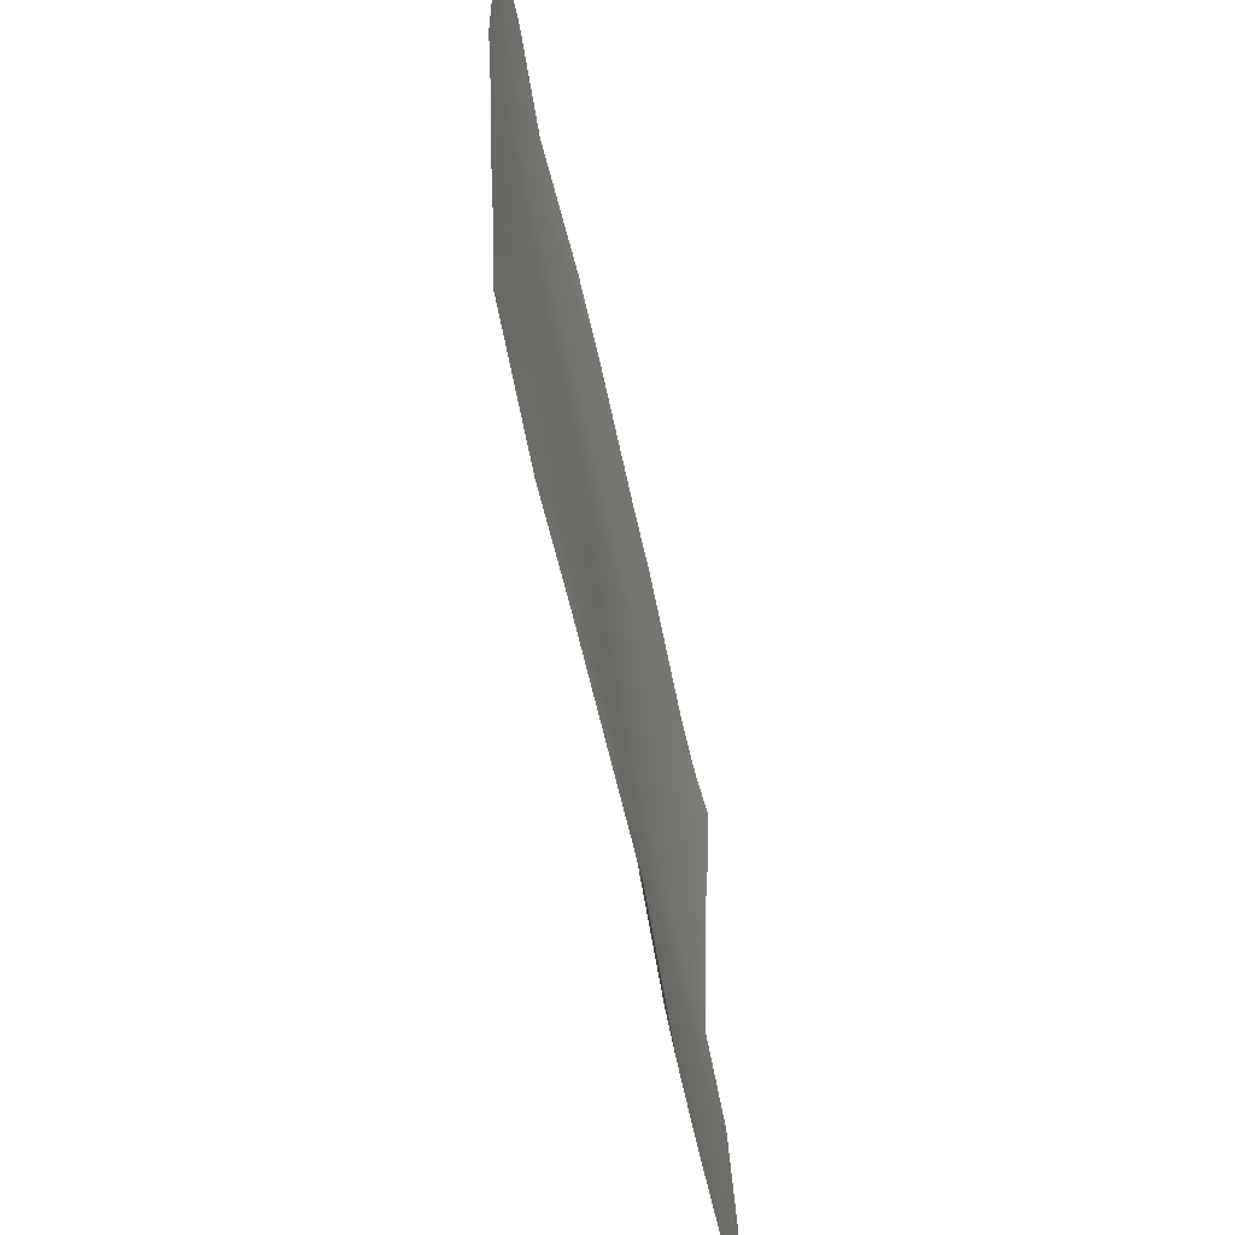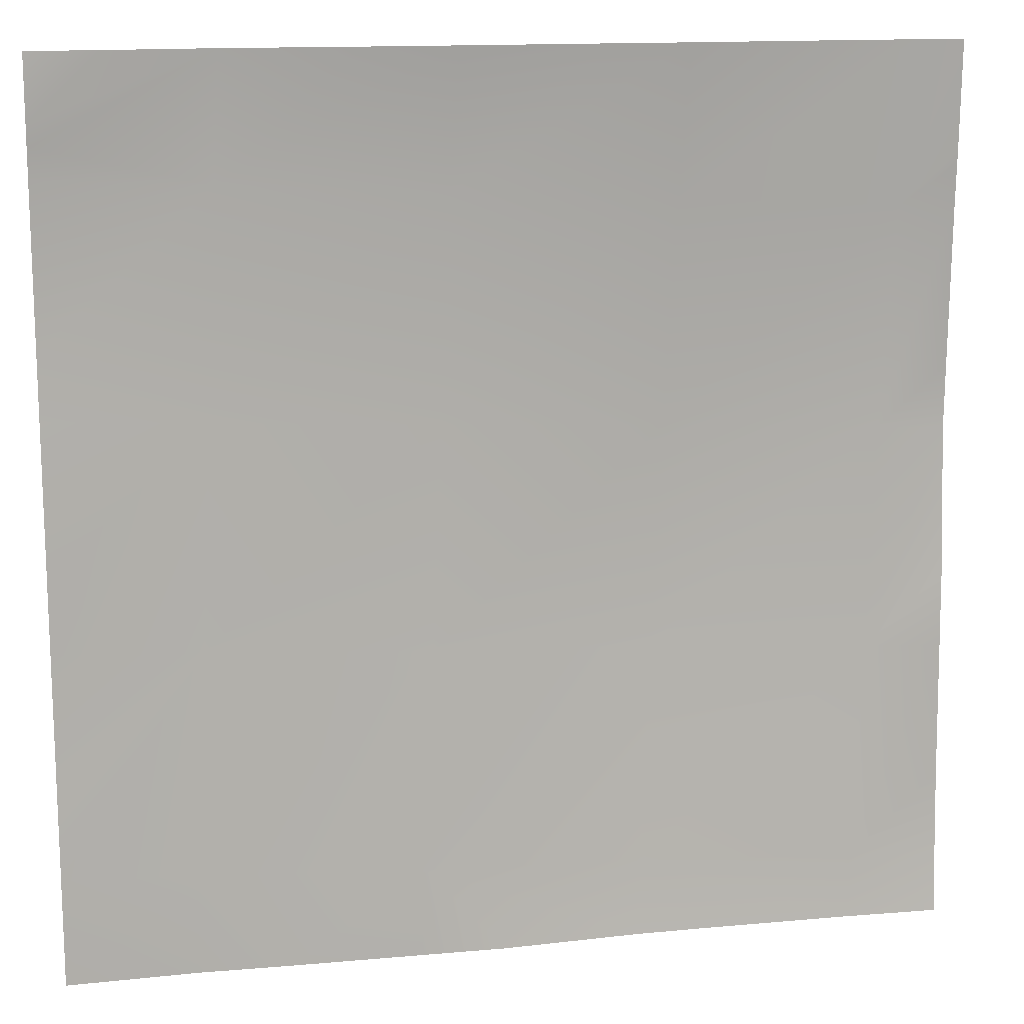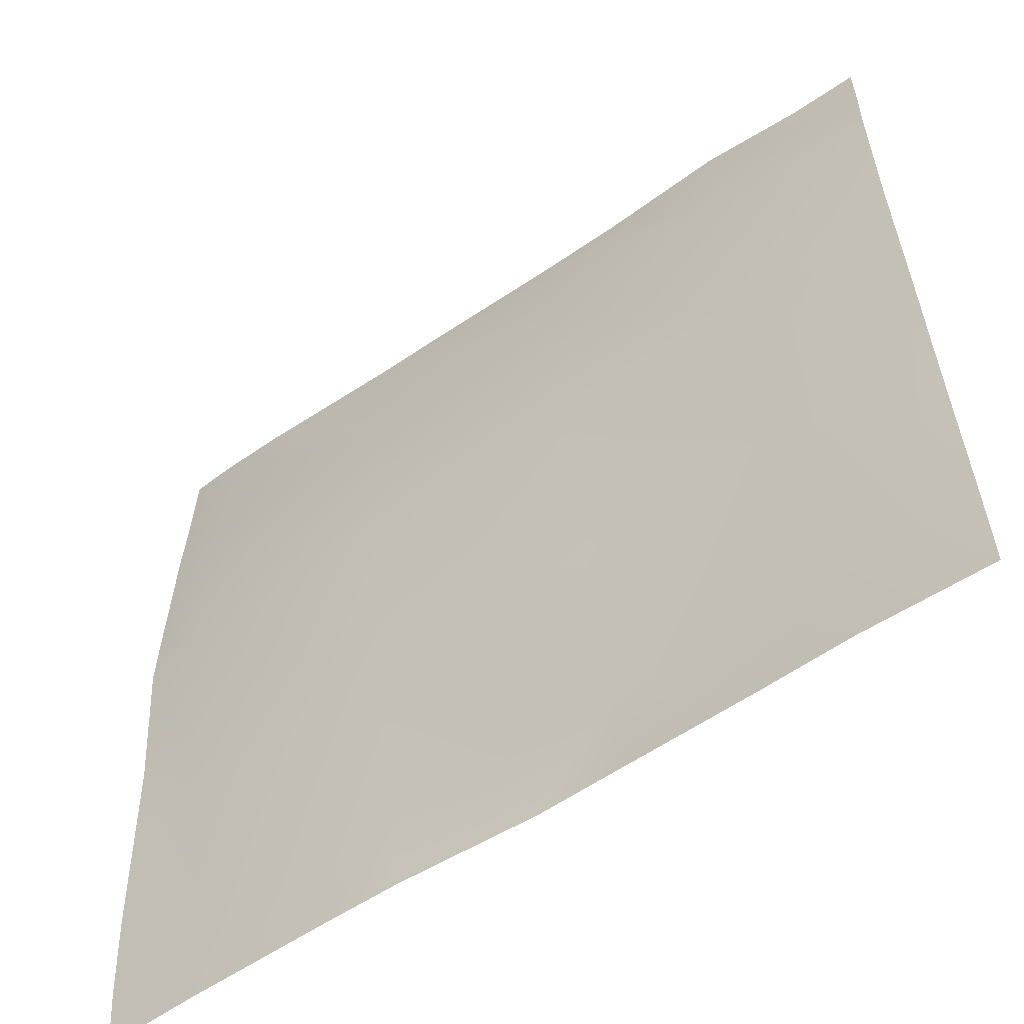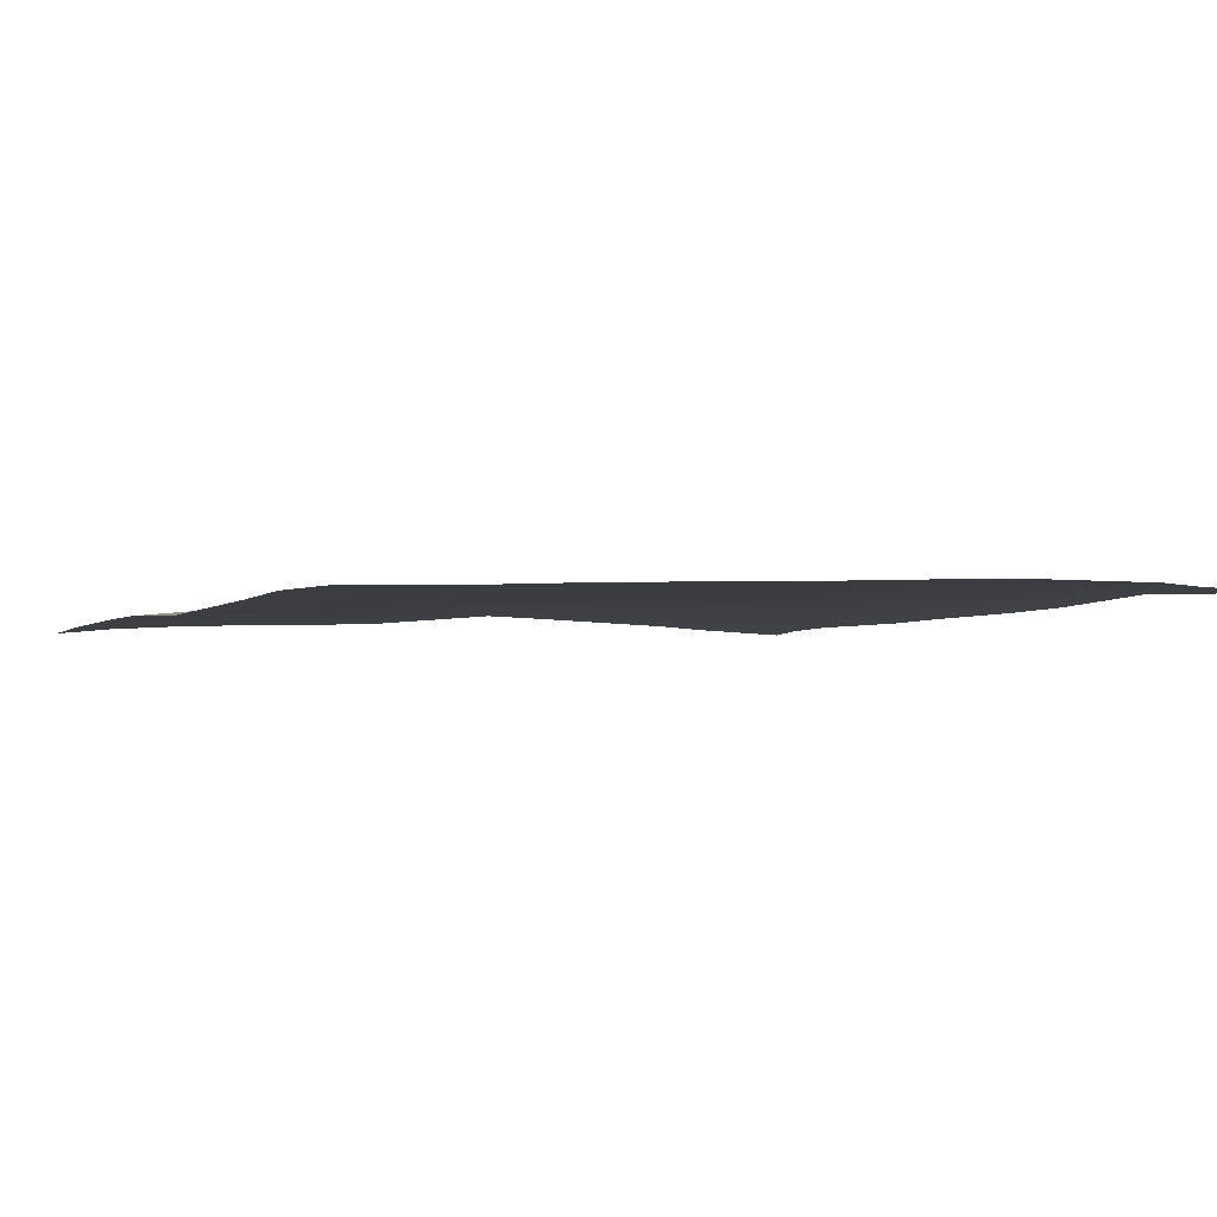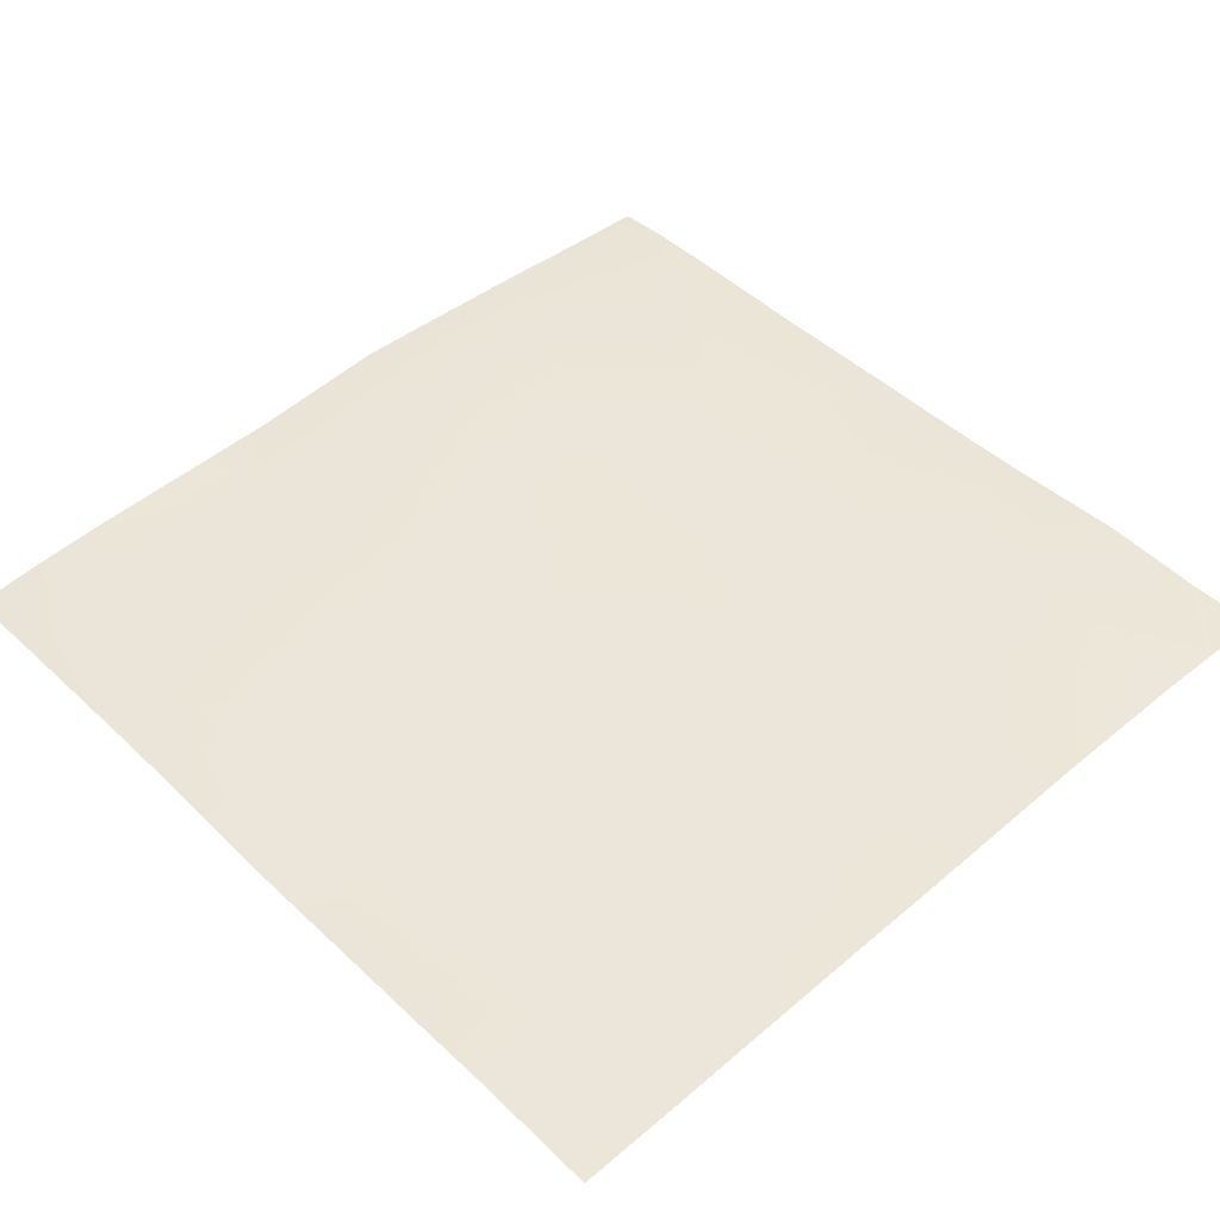
<metadata>
{"format":"obj","ext":"obj","renderer":"f3d","projection":"perspective","resolution":1024,"background":"white","views":[{"elev":-64.0,"azim":-77.2,"up":"+Z"},{"elev":14.1,"azim":-11.3,"up":"+Z"},{"elev":-57.4,"azim":-144.2,"up":"+Z"},{"elev":-4.0,"azim":-115.8,"up":"+Y"},{"elev":46.0,"azim":-133.1,"up":"+Y"}]}
</metadata>
<code>
v -224 5.512 -64
v -224 5.523 -63.56
v -223.6 5.523 -64
v -219.4 5.675 -64
v -219.2 5.805 -60.4
v -216 5.627 -64
v -224 5.64 -60.15
v -218.8 6.243 -52.43
v -224 5.802 -57.09
v -208.4 5.607 -64
v -211.4 5.618 -64
v -211.3 5.77 -60.83
v -203.4 5.91 -64
v -203.3 6.211 -61.25
v -195.4 5.966 -64
v -195.3 6.191 -61.67
v -200.8 5.952 -64
v -193.2 5.92 -64
v -194.9 6.496 -53.69
v -202.9 6.748 -53.27
v -210.8 6.232 -52.85
v -192 6.14 -61.84
v -192 5.95 -63.61
v -192 5.908 -64
v -192 6.348 -58.7
v -224 6.025 -52.15
v -218.4 6.535 -44.45
v -224 6.116 -49.5
v -202.4 7.198 -45.3
v -194.5 7.217 -45.72
v -210.4 6.707 -44.87
v -192 6.531 -53.85
v -192 6.633 -51.1
v -224 6.479 -41.9
v -218 6.925 -36.48
v -224 6.372 -44.16
v -202 6.996 -37.32
v -194 6.976 -37.74
v -210 6.944 -36.9
v -192 7.118 -45.85
v -192 7.066 -43.51
v -217.7 6.717 -32
v -224 6.451 -34.3
v -221.4 6.492 -32
v -224 6.491 -35.09
v -224 6.543 -36.16
v -201.7 6.635 -32
v -204.5 6.626 -32
v -193.7 6.762 -32
v -196.1 6.773 -32
v -209.7 6.562 -32
v -213 6.568 -32
v -192 6.906 -37.85
v -192 6.825 -36.33
v -192 6.802 -35.91
v -224 6.476 -32
v -192 6.668 -32
f 1 2 3
f 4 5 6
f 7 3 2
f 7 5 3
f 5 4 3
f 7 8 5
f 7 9 8
f 10 11 12
f 13 12 14
f 13 10 12
f 12 6 5
f 12 11 6
f 15 14 16
f 15 17 14
f 13 14 17
f 15 16 18
f 14 19 16
f 12 20 14
f 5 21 12
f 22 18 16
f 22 23 18
f 23 24 18
f 22 16 25
f 26 27 8
f 26 28 27
f 9 26 8
f 21 29 20
f 12 21 20
f 14 20 19
f 20 30 19
f 21 5 8
f 8 31 21
f 32 16 19
f 32 25 16
f 32 19 33
f 27 34 35
f 27 36 34
f 28 36 27
f 29 31 37
f 21 31 29
f 20 29 30
f 30 29 38
f 31 8 27
f 31 27 39
f 40 19 30
f 40 33 19
f 40 30 41
f 42 43 44
f 42 45 43
f 45 35 46
f 45 42 35
f 34 46 35
f 47 39 48
f 47 37 39
f 31 39 37
f 29 37 38
f 49 37 50
f 49 38 37
f 39 27 35
f 51 35 52
f 51 39 35
f 53 30 38
f 53 41 30
f 54 38 55
f 54 53 38
f 56 44 43
f 48 39 51
f 50 37 47
f 52 35 42
f 57 38 49
f 57 55 38

</code>
